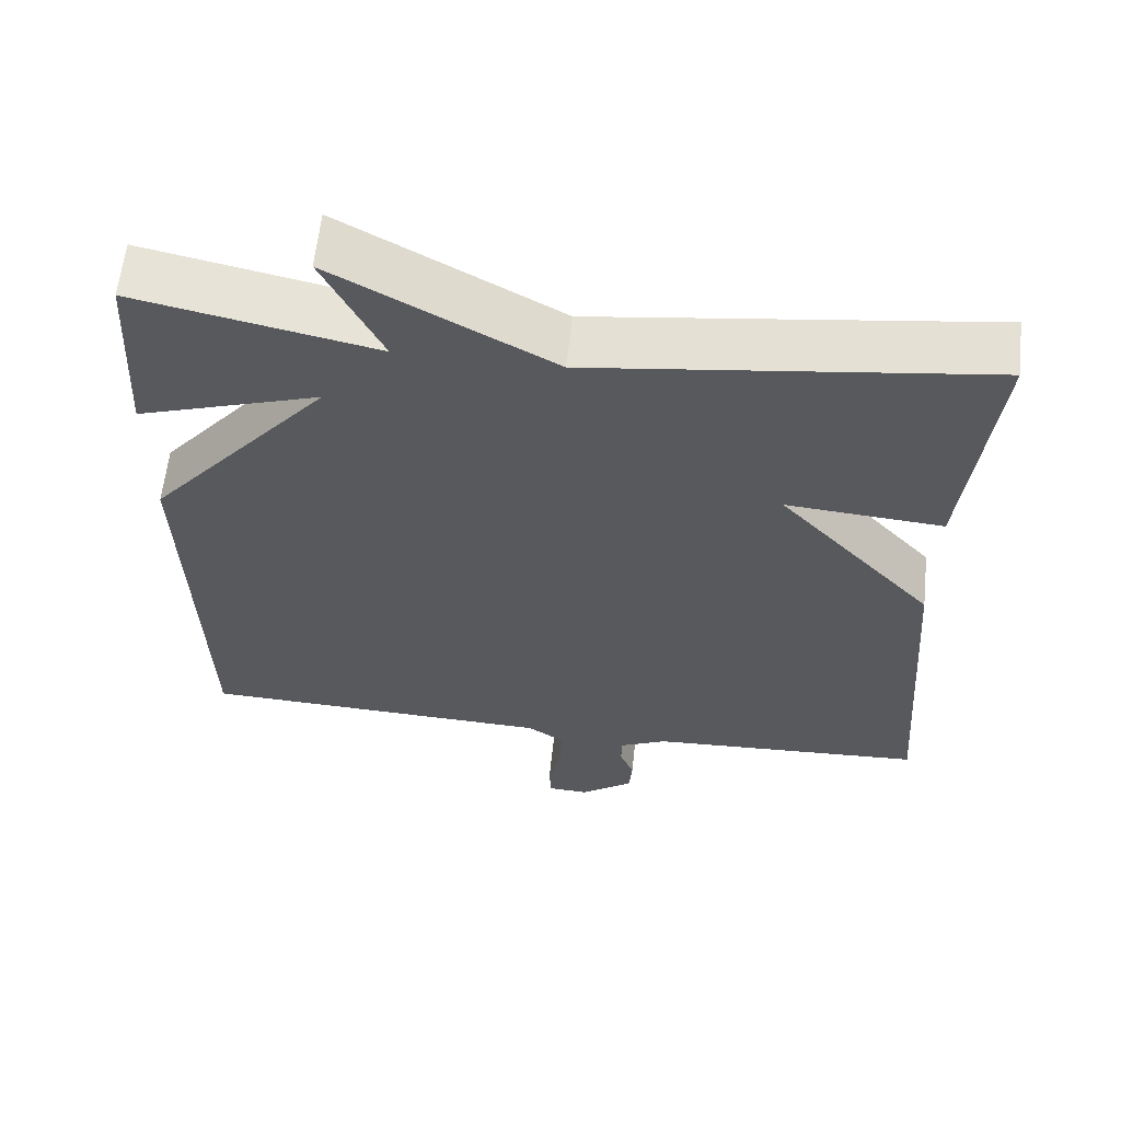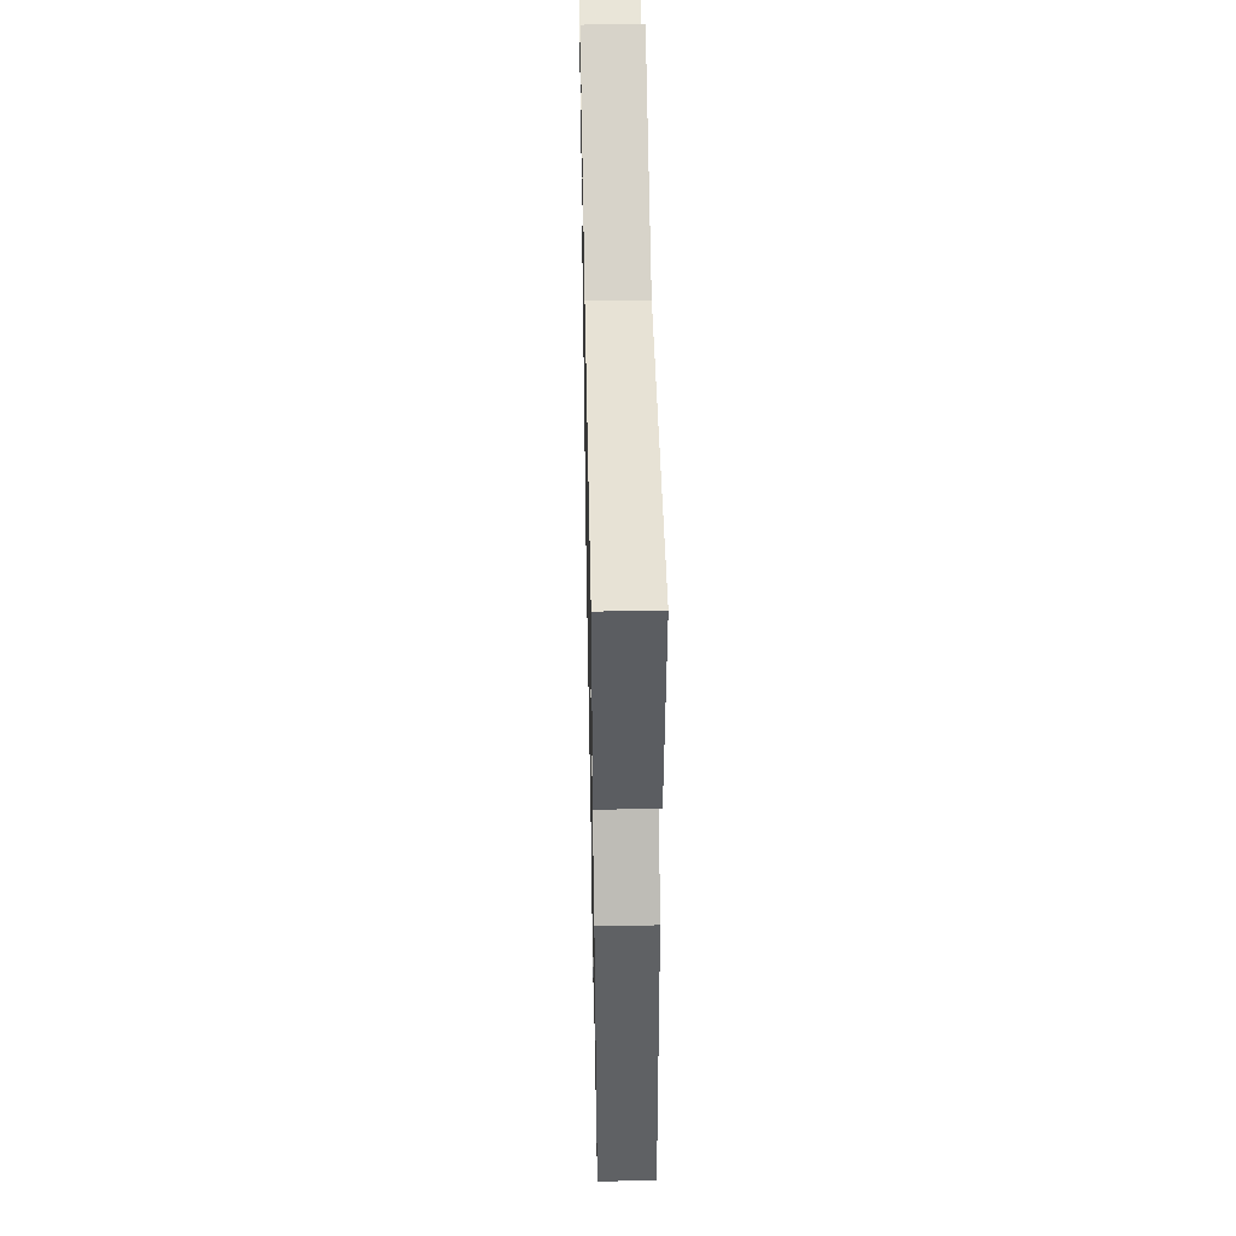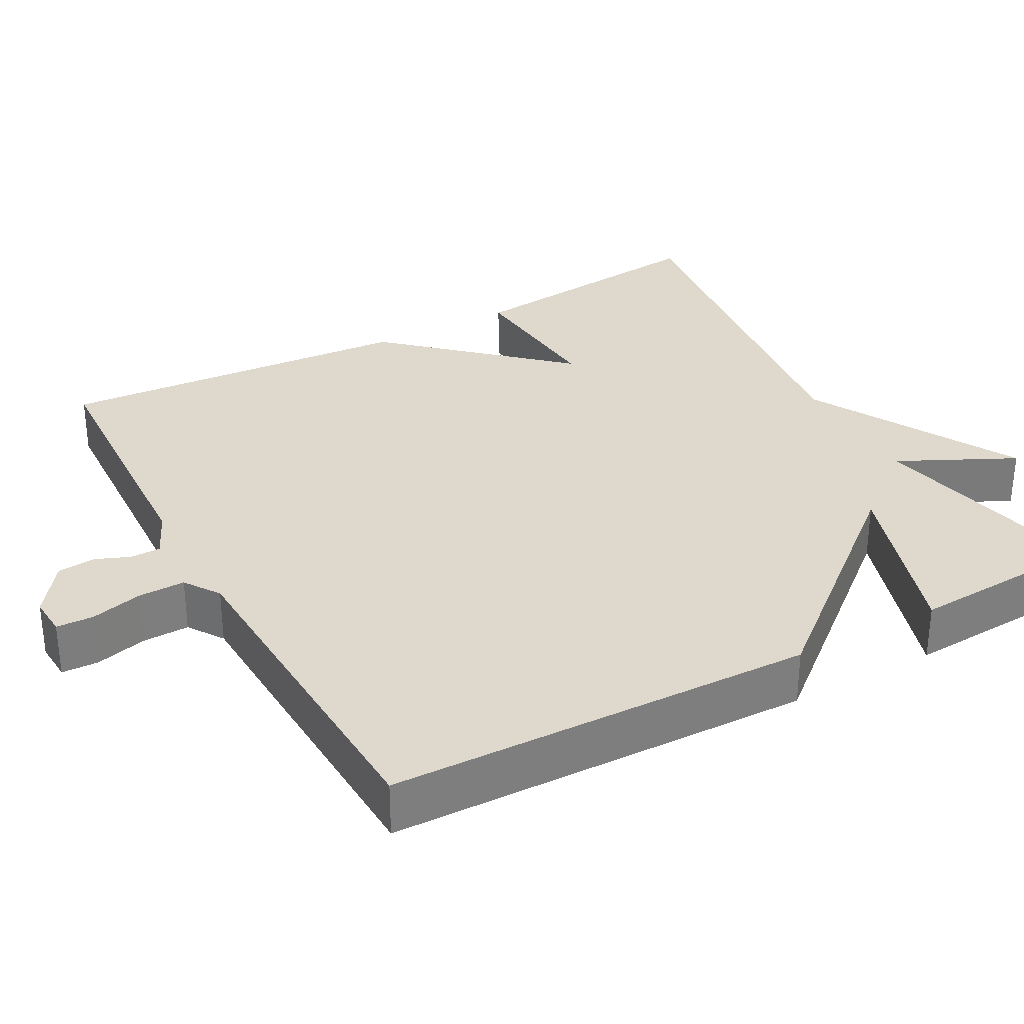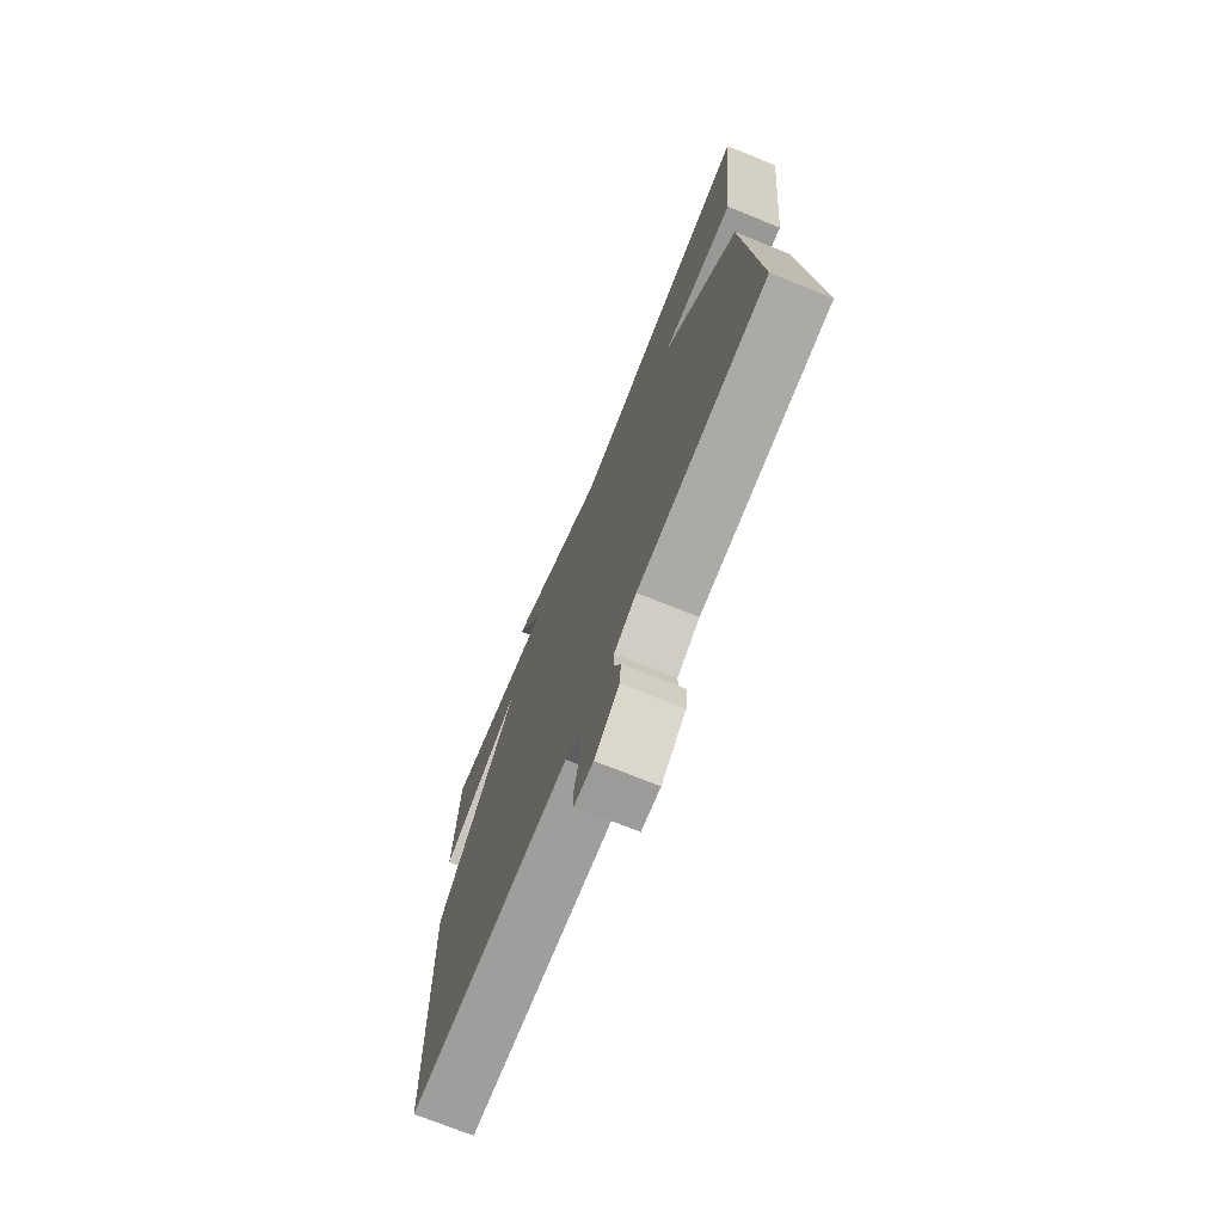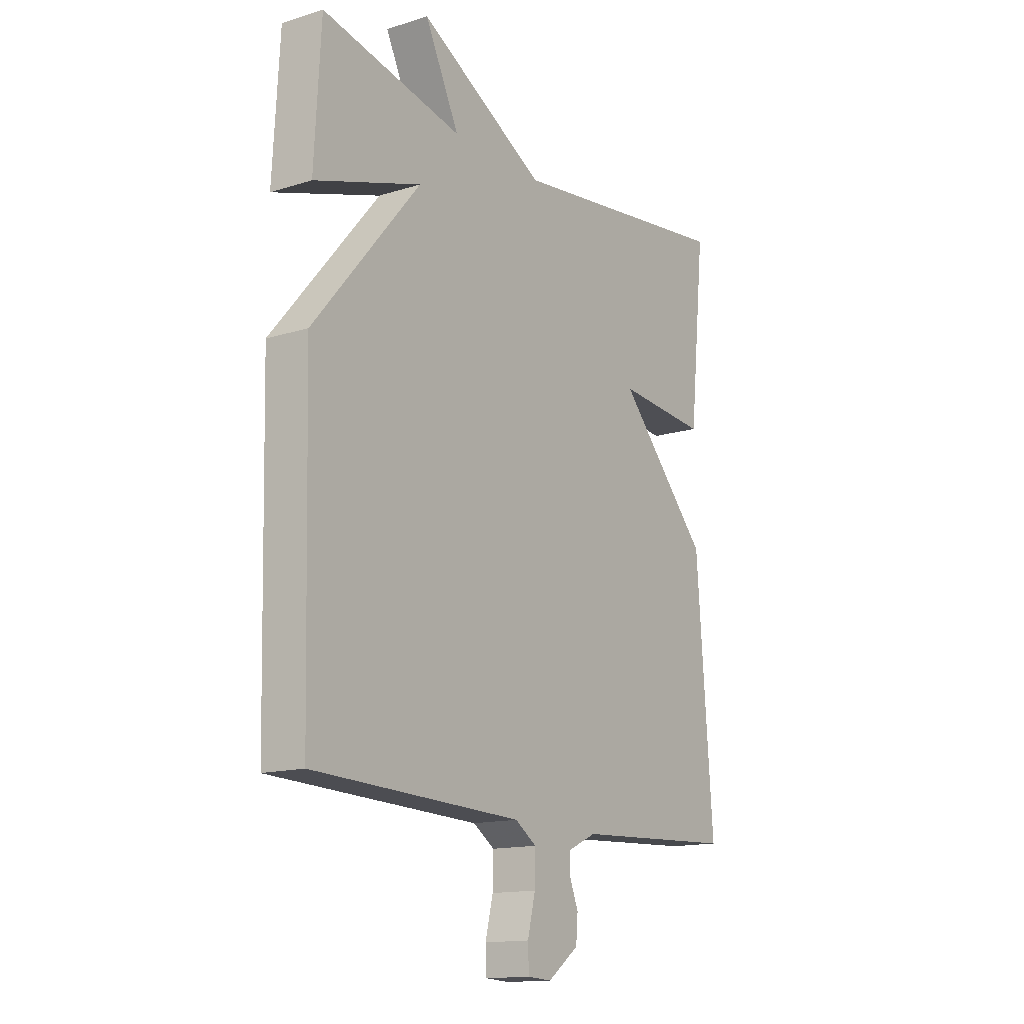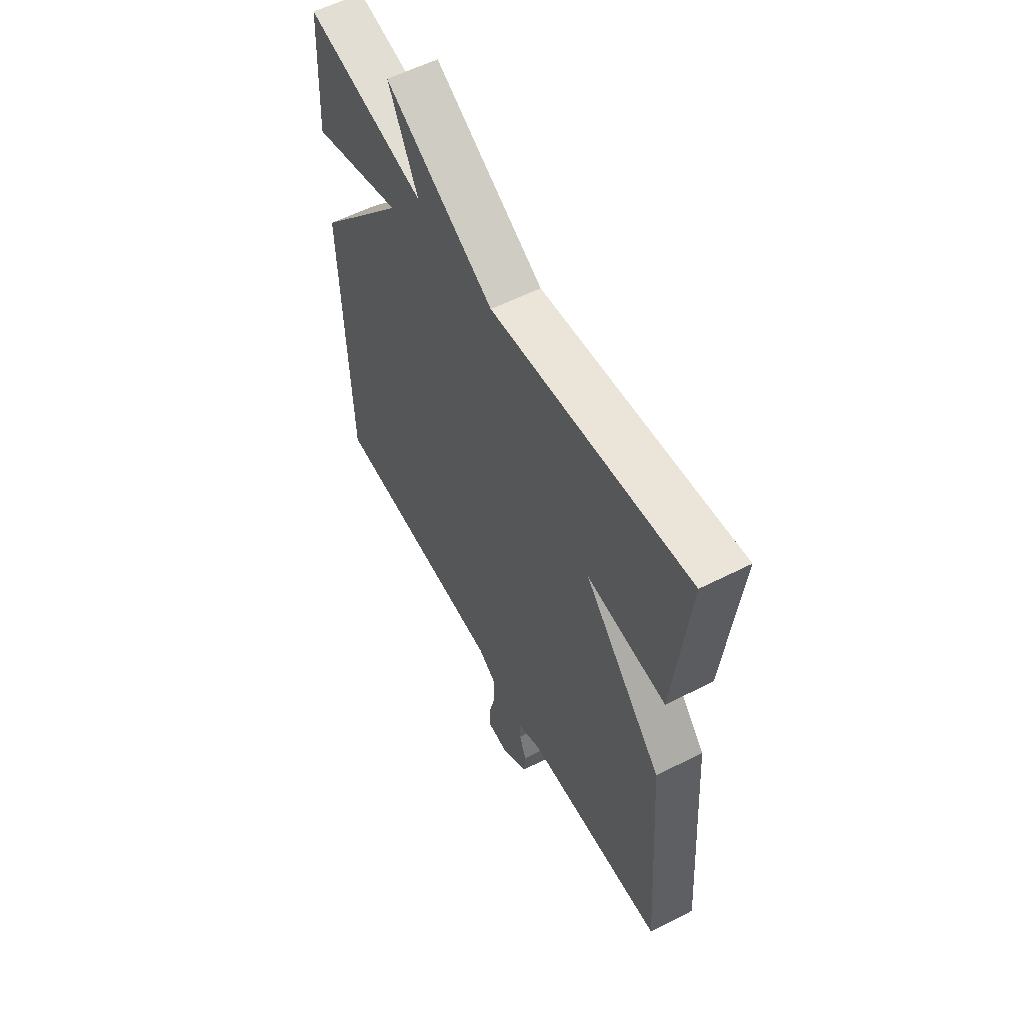
<metadata>
{"format":"obj","ext":"obj","renderer":"f3d","projection":"perspective","resolution":1024,"background":"white","views":[{"elev":60.7,"azim":6.1,"up":"+Z"},{"elev":47.9,"azim":88.8,"up":"+Z"},{"elev":32.1,"azim":-118.8,"up":"+Y"},{"elev":-73.0,"azim":68.1,"up":"+Z"},{"elev":-14.6,"azim":-55.8,"up":"+Z"},{"elev":57.5,"azim":62.1,"up":"+Z"}]}
</metadata>
<code>
v 0.5 0.07 0.5
v 0.465 0.07 0.165
v 0.267 0.07 0.181
v 0.465 0.07 -0.035
v 0.5 0.07 -0.5
v 0.148 0.07 -0.518
v 0.087 0.07 -0.546
v 0.087 0.07 -0.585
v 0.105 0.07 -0.63
v 0.101 0.07 -0.679
v 0.034 0.07 -0.728
v -0.018 0.07 -0.725
v -0.02 0.07 -0.677
v -0.003 0.07 -0.609
v -0.002 0.07 -0.548
v -0.048 0.07 -0.517
v -0.5 0.07 -0.5
v -0.514 0.07 0.054
v -0.283 0.07 0.329
v -0.514 0.07 0.254
v -0.5 0.07 0.5
v -0.197 0.07 0.436
v -0.271 0.07 0.587
v 0.003 0.07 0.436
v 0.5 0 0.5
v 0.465 0 0.165
v 0.267 0 0.181
v 0.465 0 -0.035
v 0.5 0 -0.5
v 0.148 0 -0.518
v 0.087 0 -0.546
v 0.087 0 -0.585
v 0.105 0 -0.63
v 0.101 0 -0.679
v 0.034 0 -0.728
v -0.018 0 -0.725
v -0.02 0 -0.677
v -0.003 0 -0.609
v -0.002 0 -0.548
v -0.048 0 -0.517
v -0.5 0 -0.5
v -0.514 0 0.054
v -0.283 0 0.329
v -0.514 0 0.254
v -0.5 0 0.5
v -0.197 0 0.436
v -0.271 0 0.587
v 0.003 0 0.436
f 22 23 24
f 19 20 21 22
f 19 22 24
f 18 19 24
f 17 18 24
f 16 17 24
f 15 16 24
f 12 13 14
f 11 12 14
f 10 11 14
f 9 10 14
f 8 9 14
f 7 8 14 15
f 6 7 15 24
f 5 6 24
f 4 5 24
f 3 4 24
f 1 2 3 24
f 48 47 46
f 46 45 44 43
f 48 46 43
f 48 43 42
f 48 42 41
f 48 41 40
f 48 40 39
f 38 37 36
f 38 36 35
f 38 35 34
f 38 34 33
f 38 33 32
f 39 38 32 31
f 48 39 31 30
f 48 30 29
f 48 29 28
f 48 28 27
f 48 27 26 25
f 1 25 26 2
f 2 26 27 3
f 3 27 28 4
f 4 28 29 5
f 5 29 30 6
f 6 30 31 7
f 7 31 32 8
f 8 32 33 9
f 9 33 34 10
f 10 34 35 11
f 11 35 36 12
f 12 36 37 13
f 13 37 38 14
f 14 38 39 15
f 15 39 40 16
f 16 40 41 17
f 17 41 42 18
f 18 42 43 19
f 19 43 44 20
f 20 44 45 21
f 21 45 46 22
f 22 46 47 23
f 23 47 48 24
f 24 48 25 1

</code>
